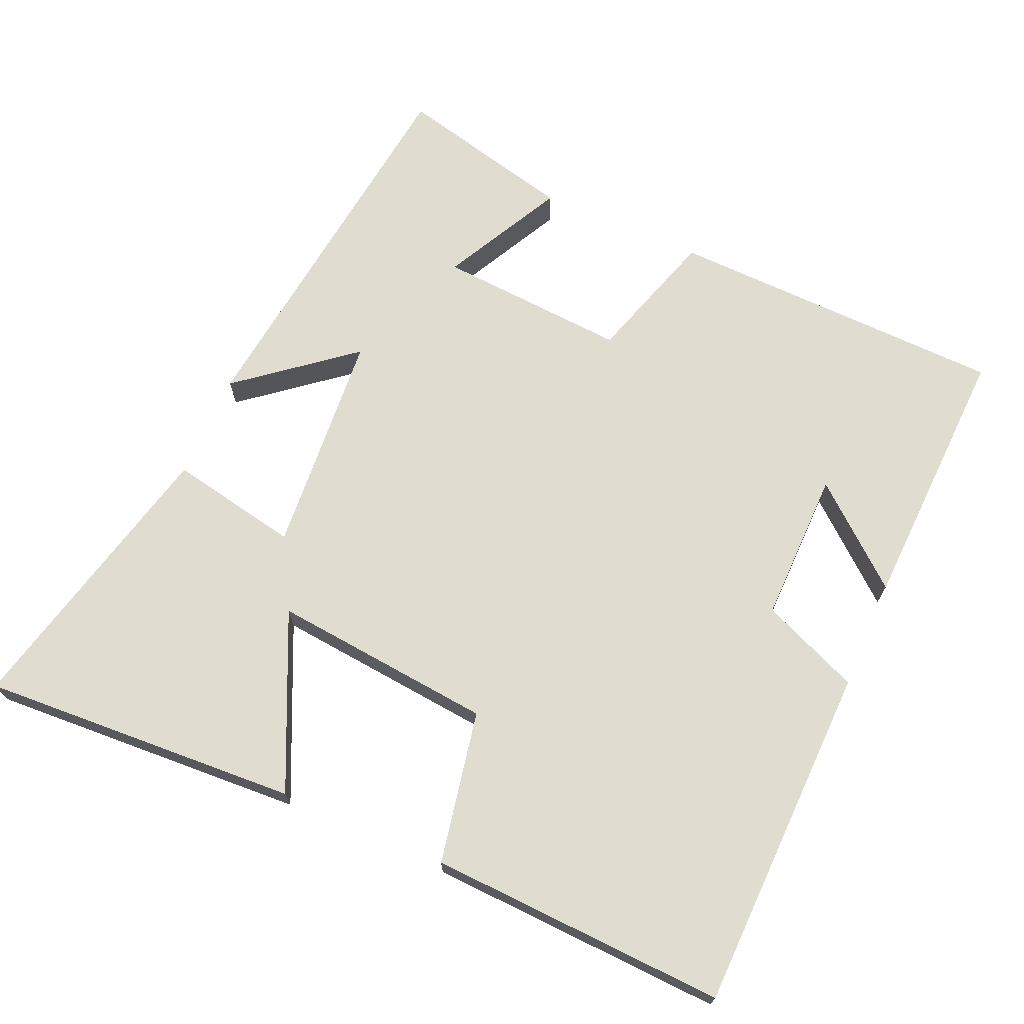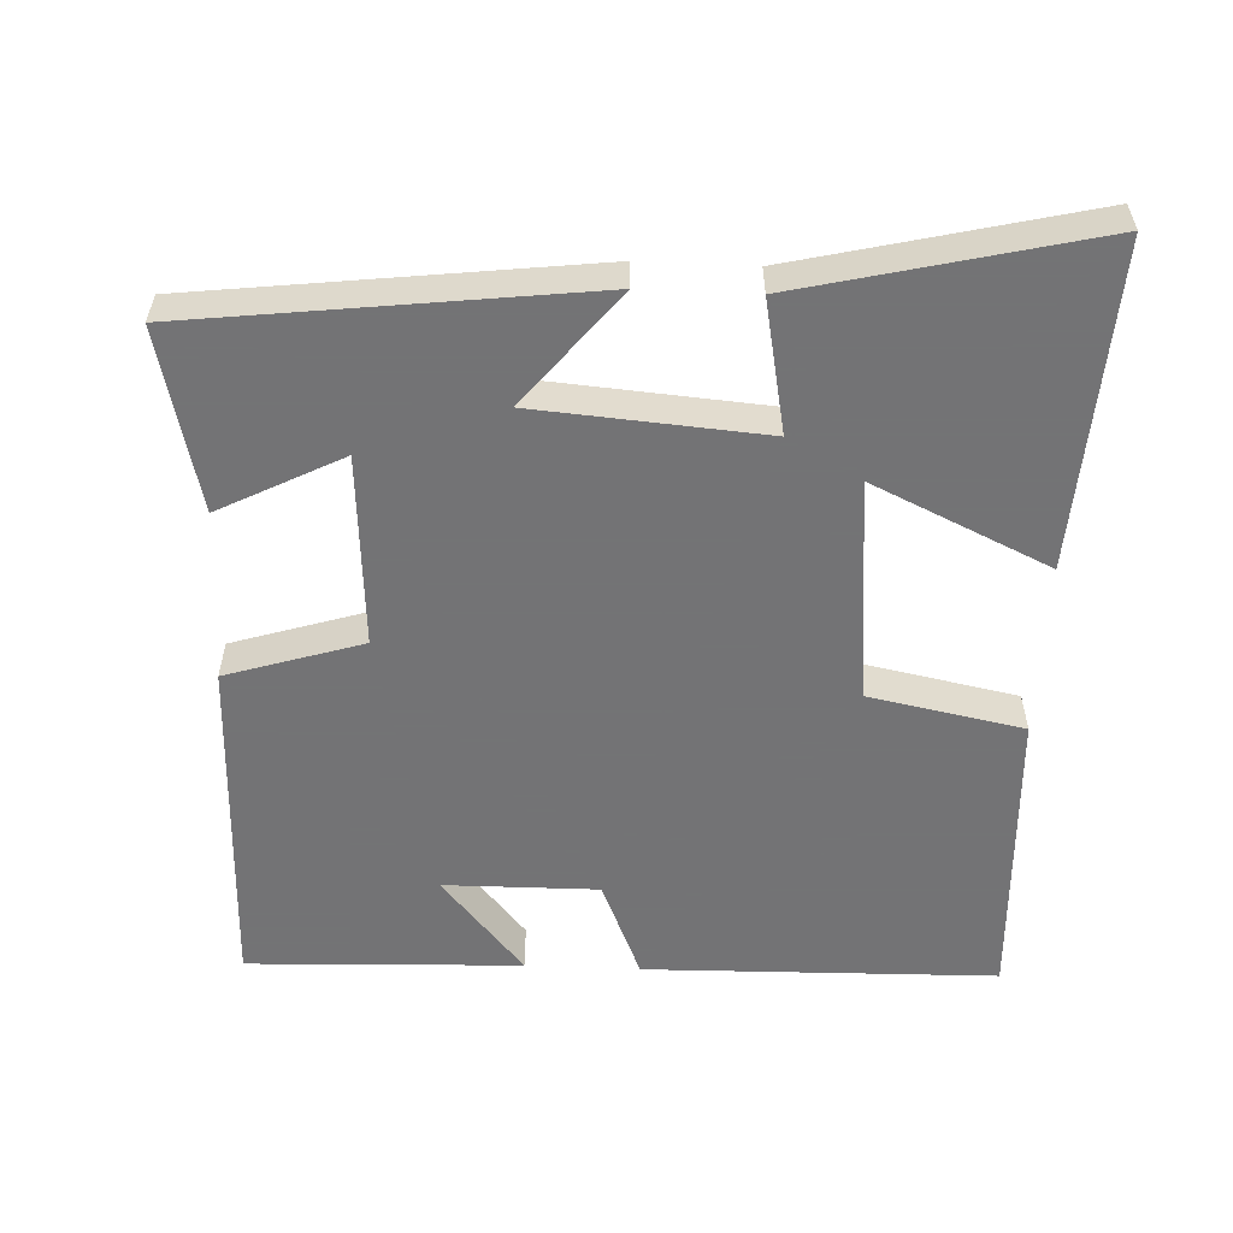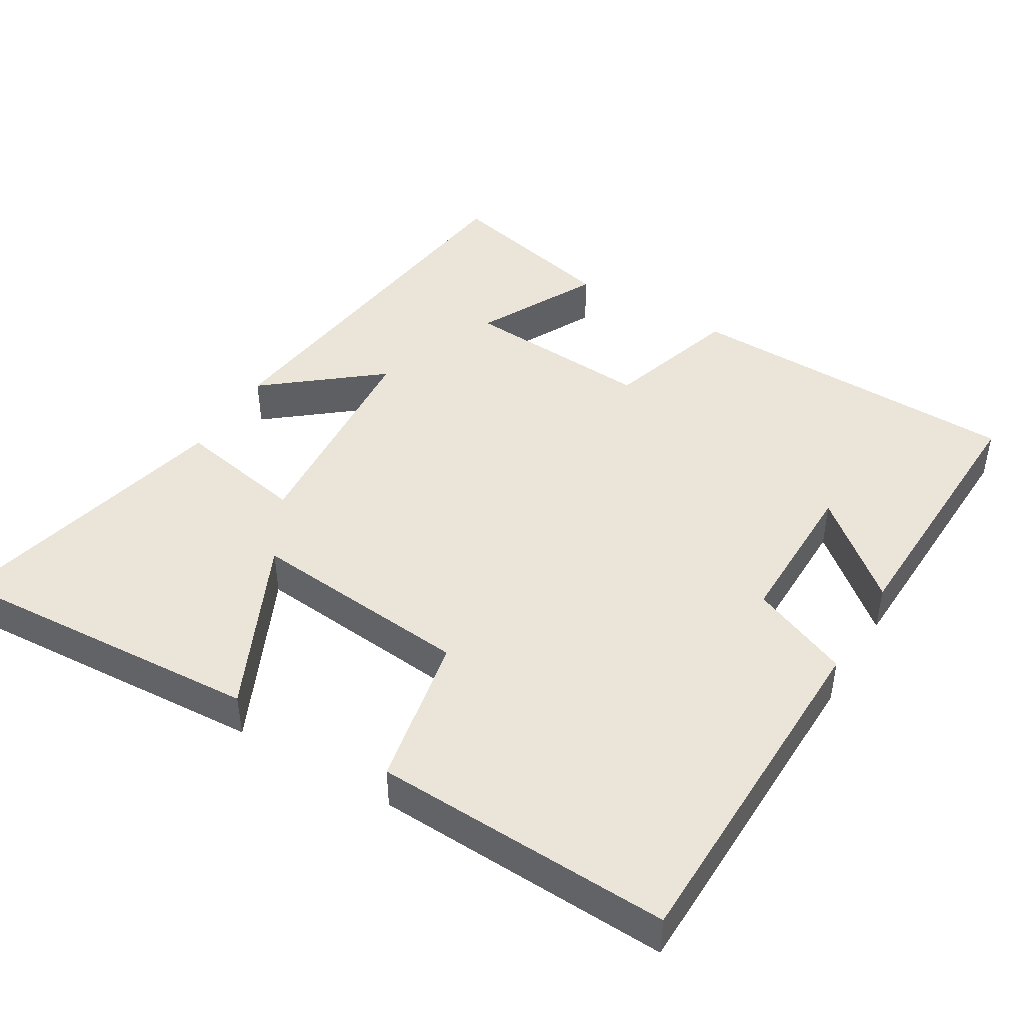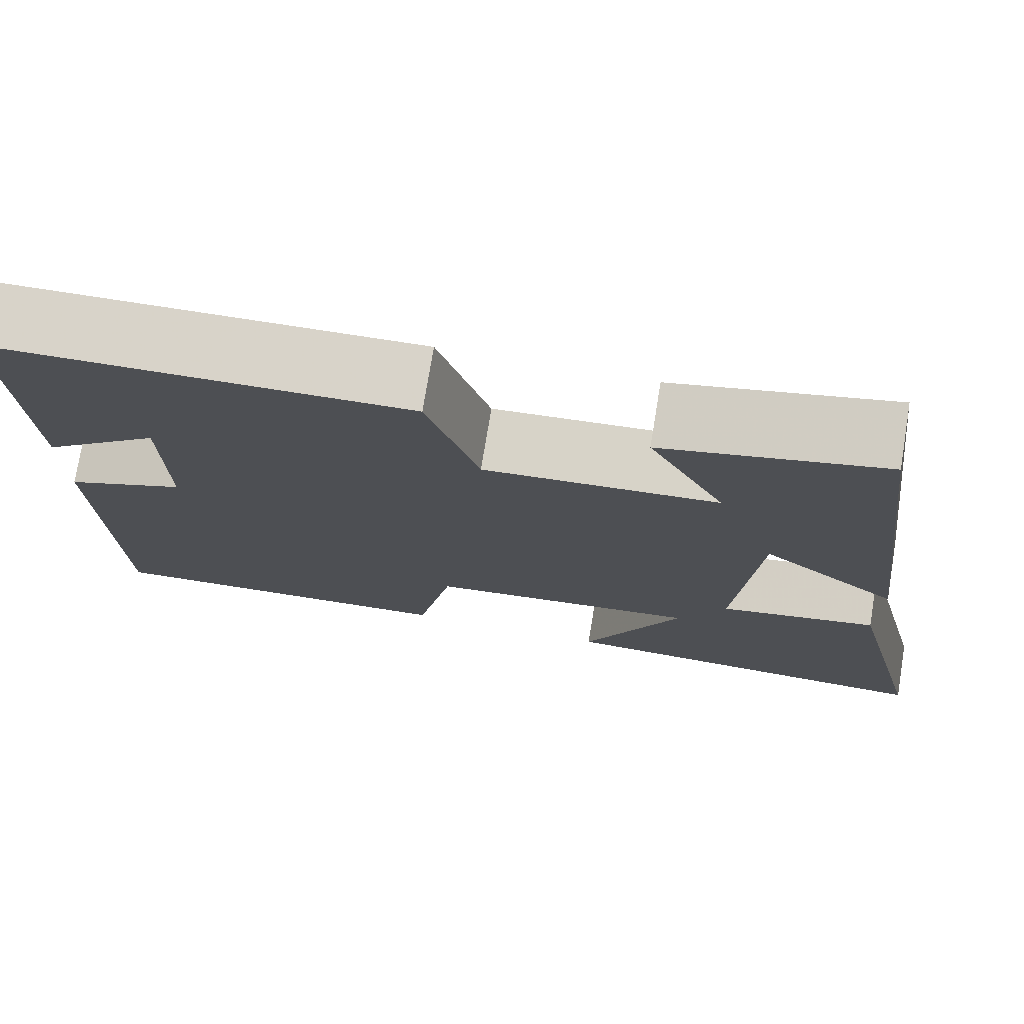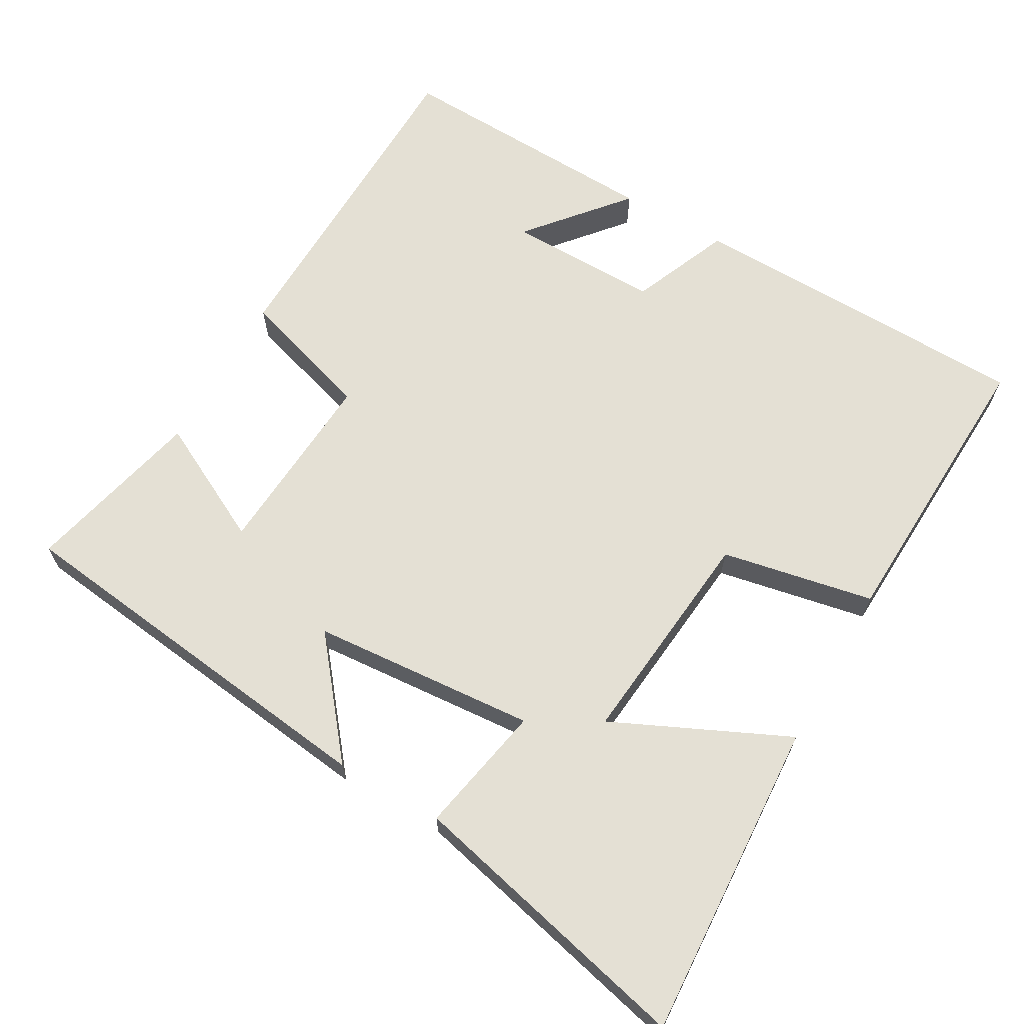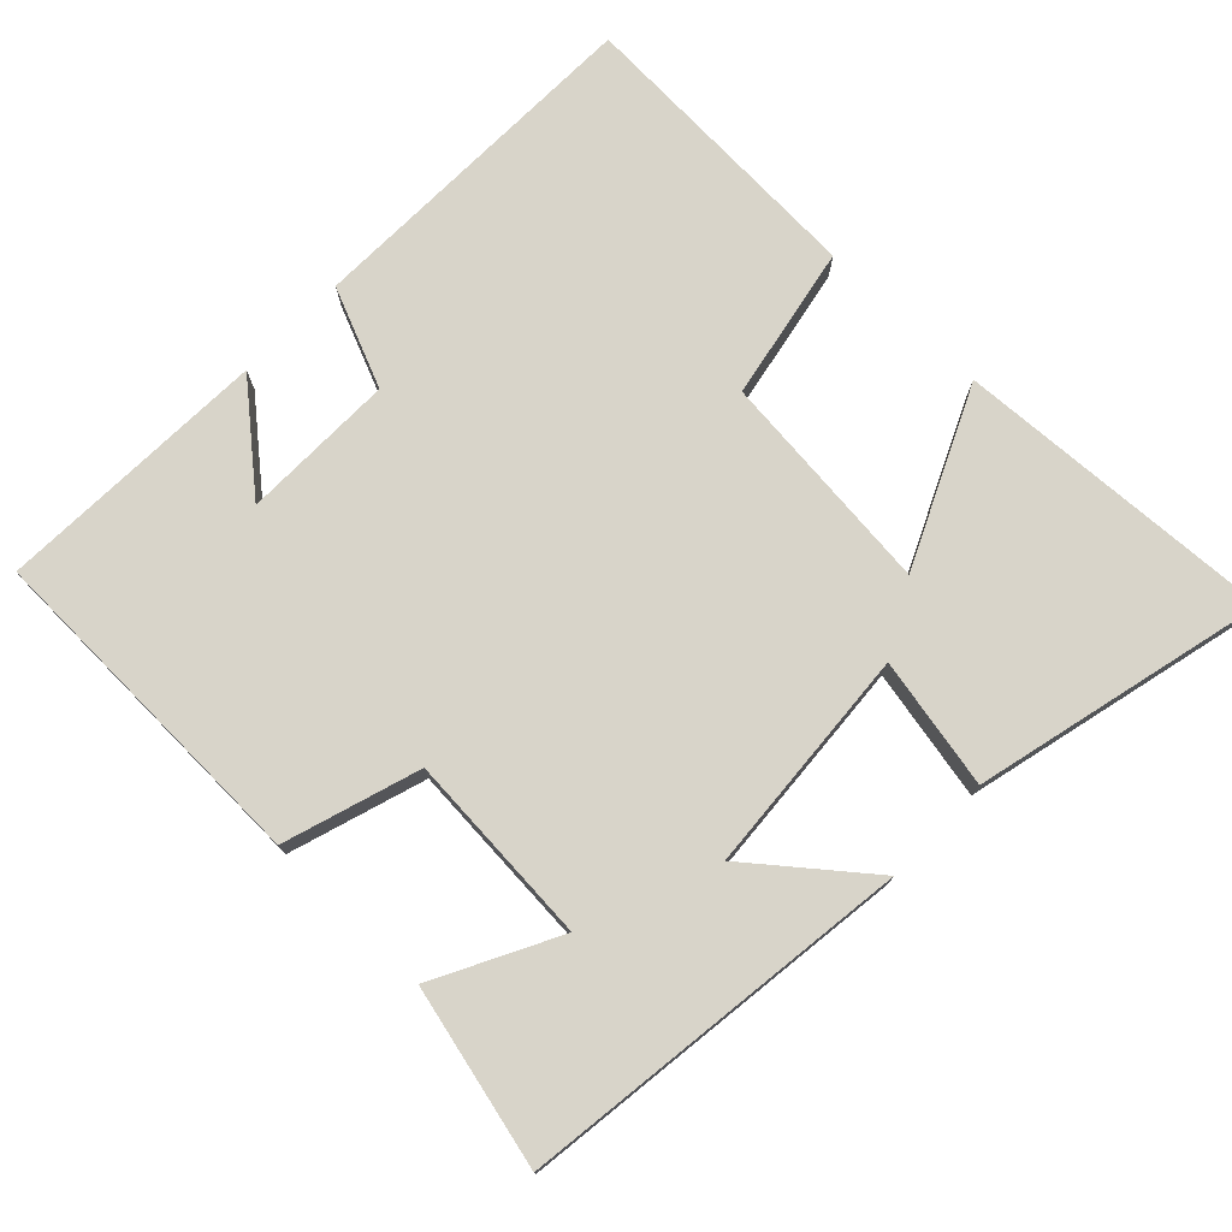
<metadata>
{"format":"obj","ext":"obj","renderer":"f3d","projection":"perspective","resolution":1024,"background":"white","views":[{"elev":69.7,"azim":-156.3,"up":"+Y"},{"elev":-56.0,"azim":87.4,"up":"+Y"},{"elev":44.8,"azim":-149.2,"up":"+Y"},{"elev":75.4,"azim":9.3,"up":"+Z"},{"elev":66.0,"azim":119.7,"up":"+Y"},{"elev":75.7,"azim":44.0,"up":"+Y"}]}
</metadata>
<code>
v -0.49 0.07 -0.518
v -0.5 0.07 -0.039
v -0.364 0.07 0.018
v -0.366 0.07 0.228
v -0.5 0.07 0.115
v -0.514 0.07 0.488
v -0.046 0.07 0.5
v 0.012 0.07 0.315
v 0.274 0.07 0.333
v 0.188 0.07 0.5
v 0.434 0.07 0.559
v 0.5 0.07 0.023
v 0.345 0.07 0.148
v 0.321 0.07 -0.162
v 0.5 0.07 -0.127
v 0.595 0.07 -0.525
v 0.155 0.07 -0.5
v 0.266 0.07 -0.26
v -0.04 0.07 -0.29
v -0.081 0.07 -0.5
v -0.49 0 -0.518
v -0.5 0 -0.039
v -0.364 0 0.018
v -0.366 0 0.228
v -0.5 0 0.115
v -0.514 0 0.488
v -0.046 0 0.5
v 0.012 0 0.315
v 0.274 0 0.333
v 0.188 0 0.5
v 0.434 0 0.559
v 0.5 0 0.023
v 0.345 0 0.148
v 0.321 0 -0.162
v 0.5 0 -0.127
v 0.595 0 -0.525
v 0.155 0 -0.5
v 0.266 0 -0.26
v -0.04 0 -0.29
v -0.081 0 -0.5
f 19 20 1 2
f 18 19 2 3
f 15 16 17 18
f 14 15 18
f 13 14 18 3
f 11 12 13
f 9 10 11
f 9 11 13
f 8 9 13 3
f 4 5 6 7
f 3 4 7 8
f 22 21 40 39
f 23 22 39 38
f 38 37 36 35
f 38 35 34
f 23 38 34 33
f 33 32 31
f 31 30 29
f 33 31 29
f 23 33 29 28
f 27 26 25 24
f 28 27 24 23
f 1 21 22 2
f 2 22 23 3
f 3 23 24 4
f 4 24 25 5
f 5 25 26 6
f 6 26 27 7
f 7 27 28 8
f 8 28 29 9
f 9 29 30 10
f 10 30 31 11
f 11 31 32 12
f 12 32 33 13
f 13 33 34 14
f 14 34 35 15
f 15 35 36 16
f 16 36 37 17
f 17 37 38 18
f 18 38 39 19
f 19 39 40 20
f 20 40 21 1

</code>
